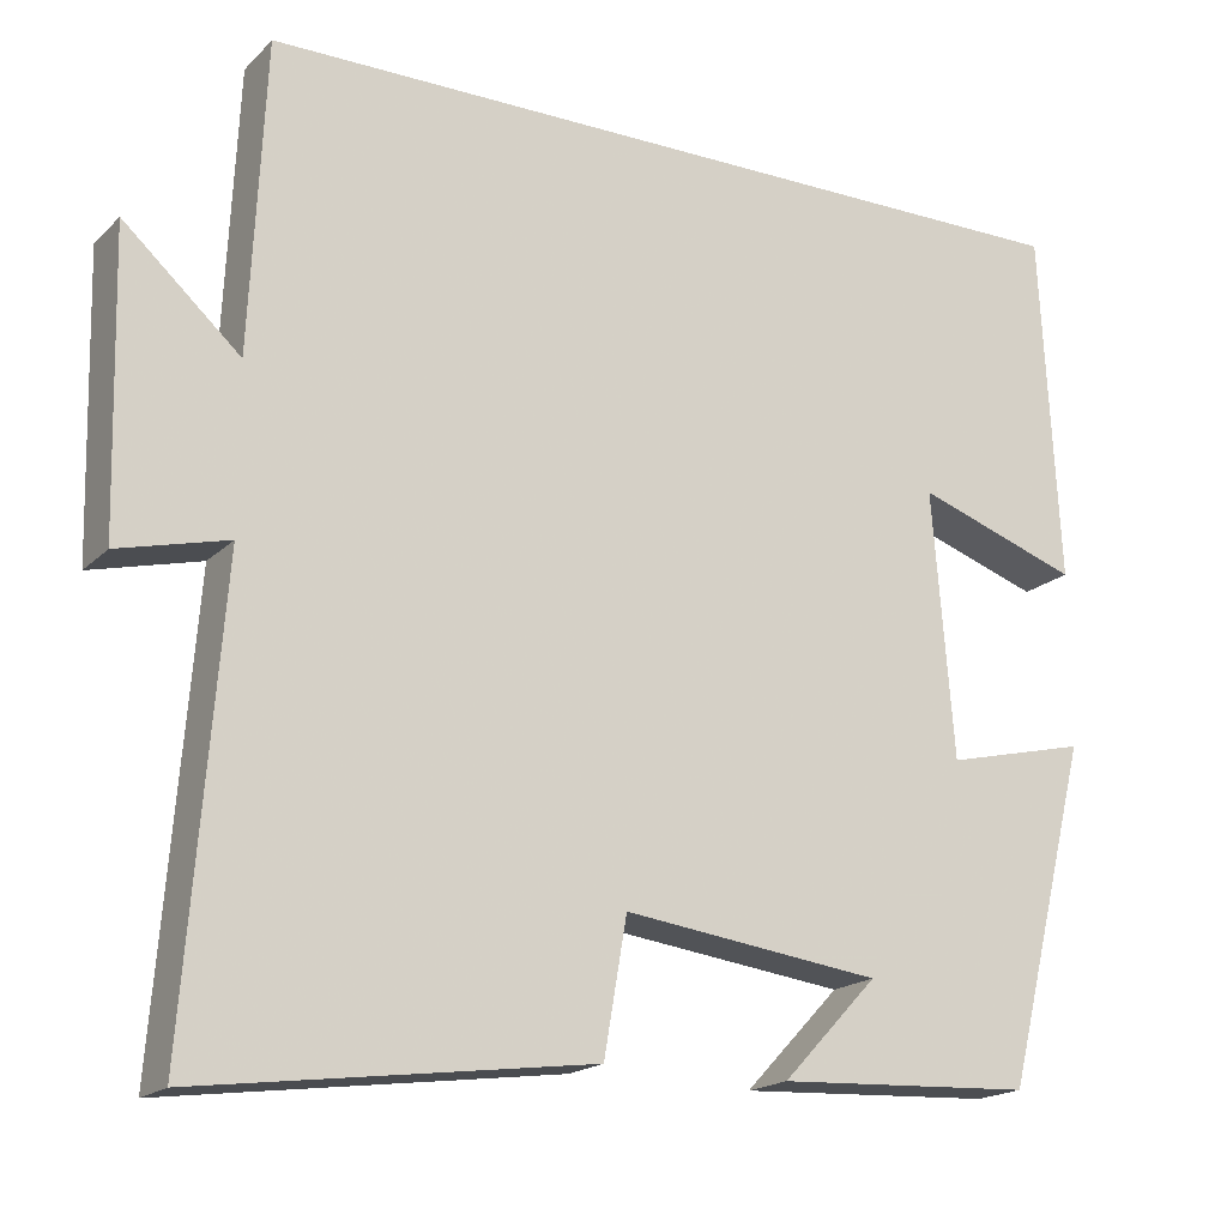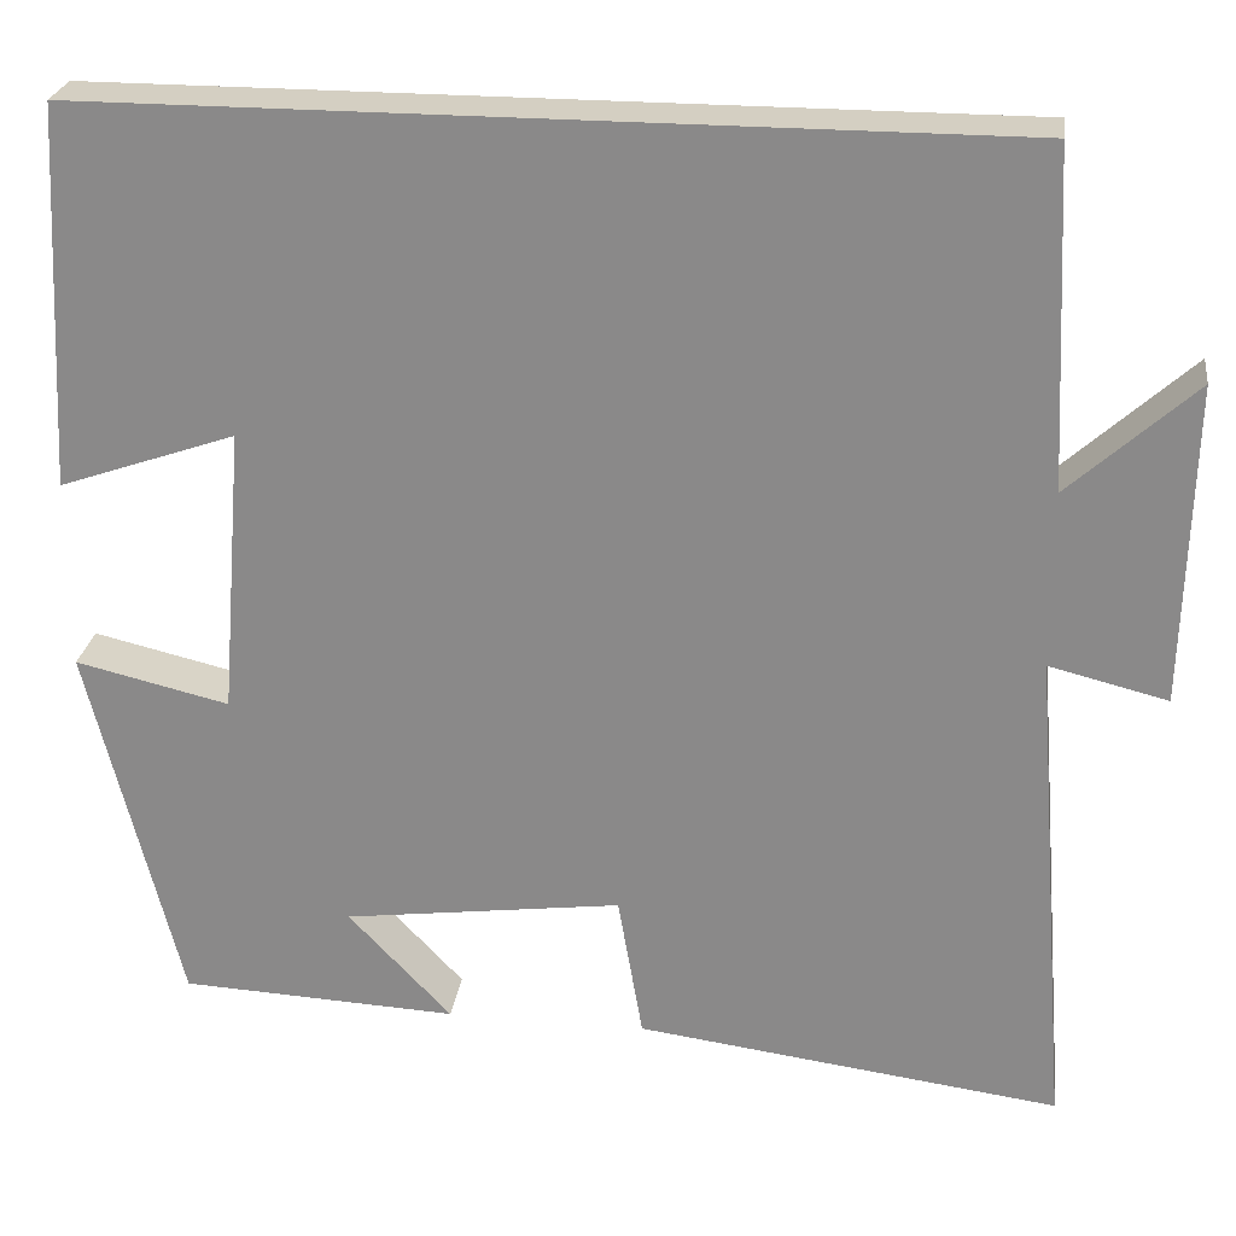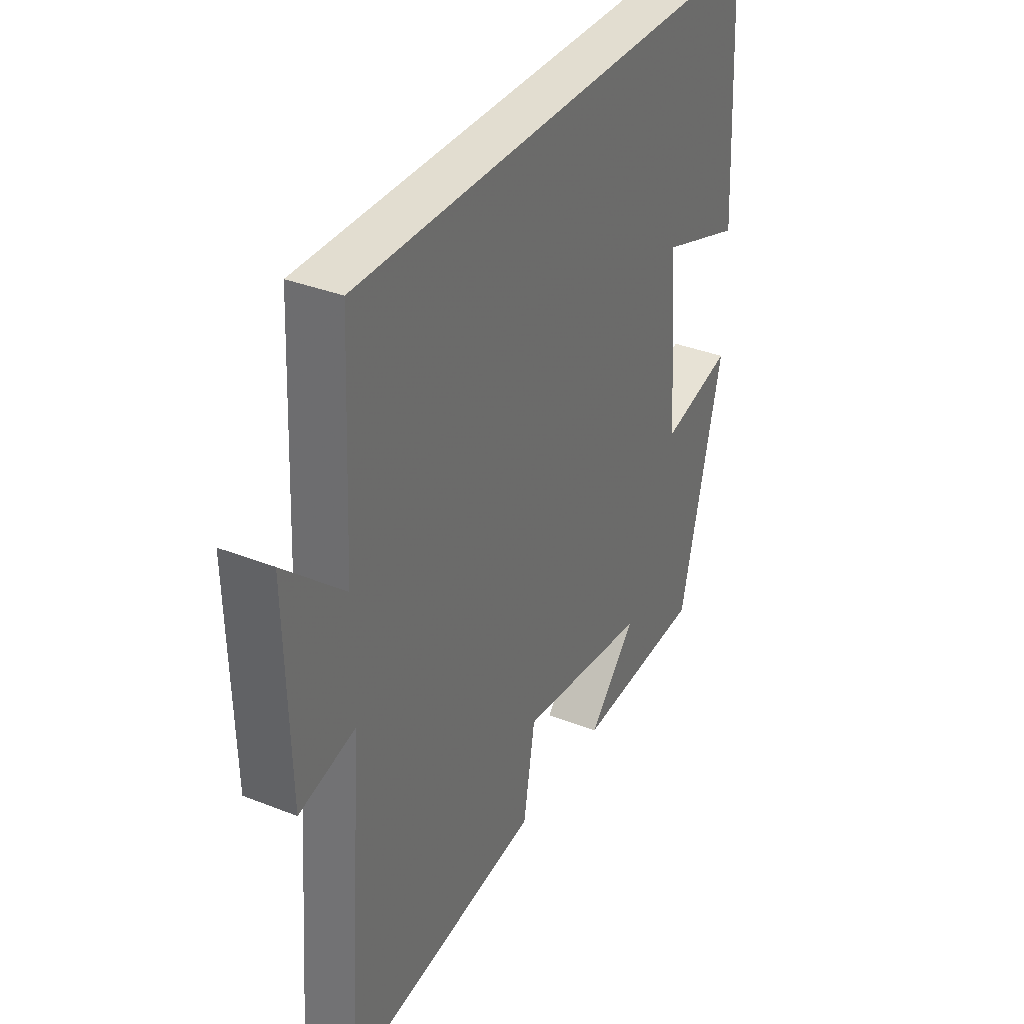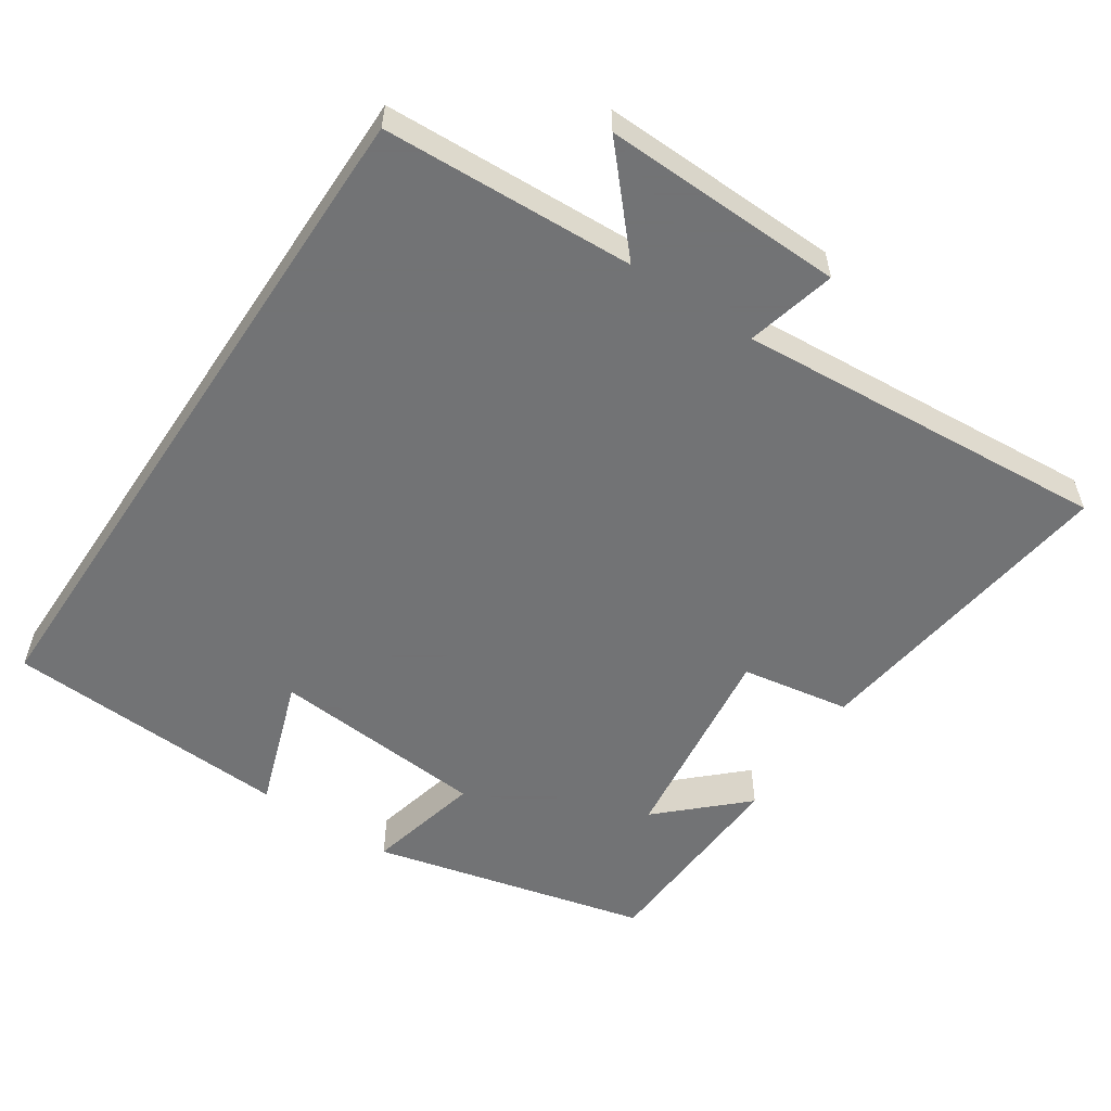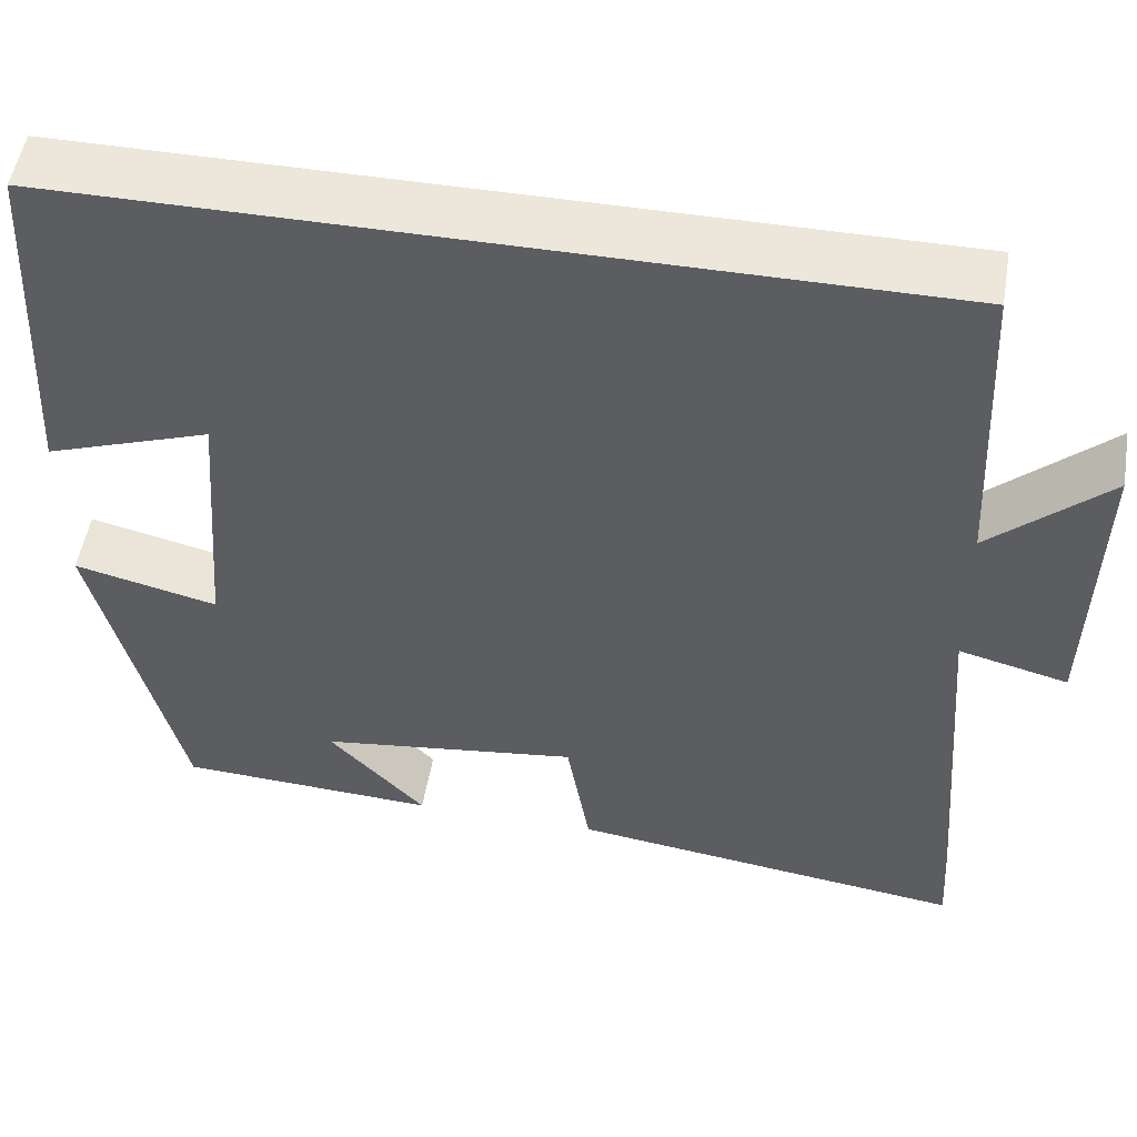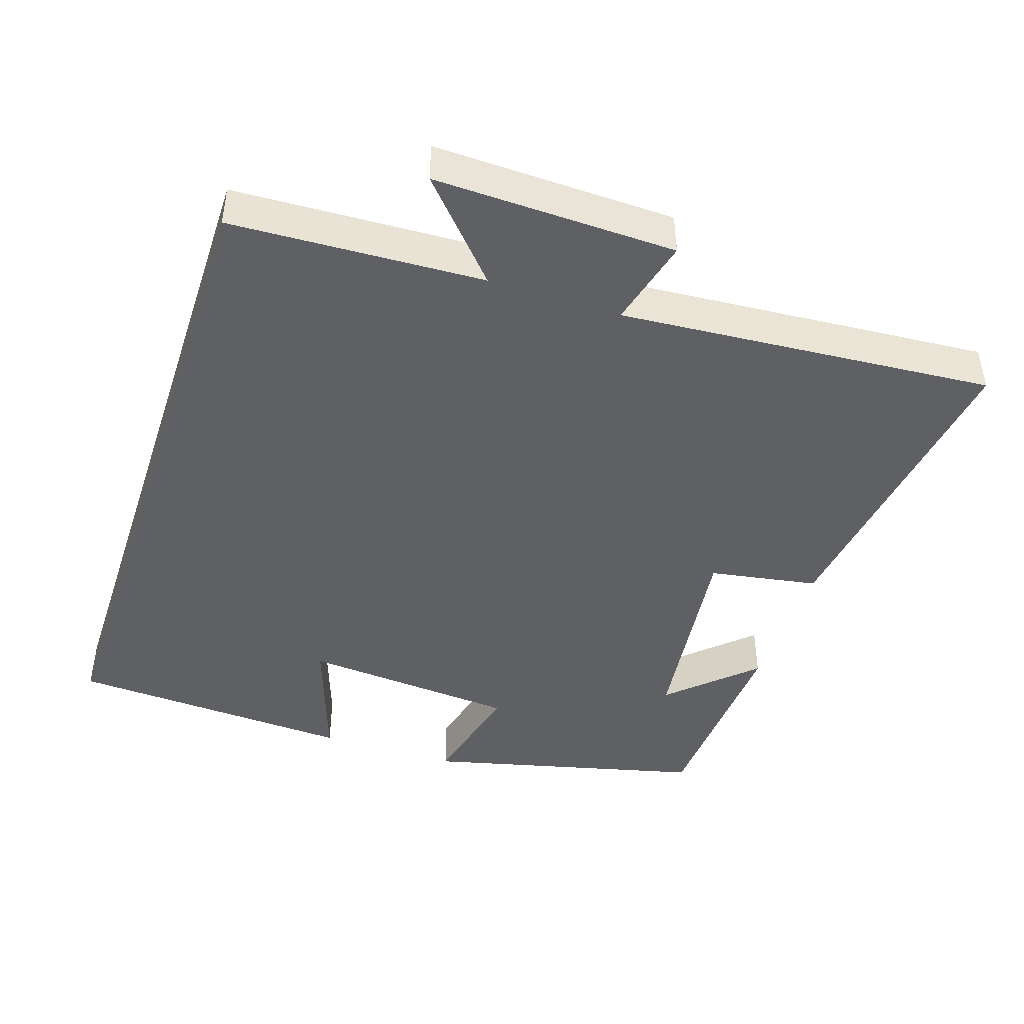
<metadata>
{"format":"obj","ext":"obj","renderer":"f3d","projection":"perspective","resolution":1024,"background":"white","views":[{"elev":-18.2,"azim":150.0,"up":"+Z"},{"elev":25.4,"azim":7.8,"up":"+Z"},{"elev":35.1,"azim":117.8,"up":"+Z"},{"elev":-55.7,"azim":56.2,"up":"+Y"},{"elev":51.8,"azim":9.6,"up":"+Z"},{"elev":-44.5,"azim":71.6,"up":"+Y"}]}
</metadata>
<code>
v 0.541 0.07 -0.558
v 0.097 0.07 -0.5
v 0.071 0.07 -0.348
v -0.221 0.07 -0.386
v -0.113 0.07 -0.5
v -0.404 0.07 -0.486
v -0.5 0.07 -0.1
v -0.339 0.07 -0.138
v -0.315 0.07 0.164
v -0.5 0.07 0.1
v -0.479 0.07 0.5
v 0.483 0.07 0.5
v 0.5 0.07 0.149
v 0.632 0.07 0.268
v 0.624 0.07 -0.068
v 0.5 0.07 -0.037
v 0.541 0 -0.558
v 0.097 0 -0.5
v 0.071 0 -0.348
v -0.221 0 -0.386
v -0.113 0 -0.5
v -0.404 0 -0.486
v -0.5 0 -0.1
v -0.339 0 -0.138
v -0.315 0 0.164
v -0.5 0 0.1
v -0.479 0 0.5
v 0.483 0 0.5
v 0.5 0 0.149
v 0.632 0 0.268
v 0.624 0 -0.068
v 0.5 0 -0.037
f 13 14 15 16
f 11 12 13 16
f 9 10 11
f 9 11 16 1
f 6 7 8
f 4 5 6
f 4 6 8
f 3 4 8 9
f 1 2 3
f 1 3 9
f 32 31 30 29
f 32 29 28 27
f 27 26 25
f 17 32 27 25
f 24 23 22
f 22 21 20
f 24 22 20
f 25 24 20 19
f 19 18 17
f 25 19 17
f 1 17 18 2
f 2 18 19 3
f 3 19 20 4
f 4 20 21 5
f 5 21 22 6
f 6 22 23 7
f 7 23 24 8
f 8 24 25 9
f 9 25 26 10
f 10 26 27 11
f 11 27 28 12
f 12 28 29 13
f 13 29 30 14
f 14 30 31 15
f 15 31 32 16
f 16 32 17 1

</code>
